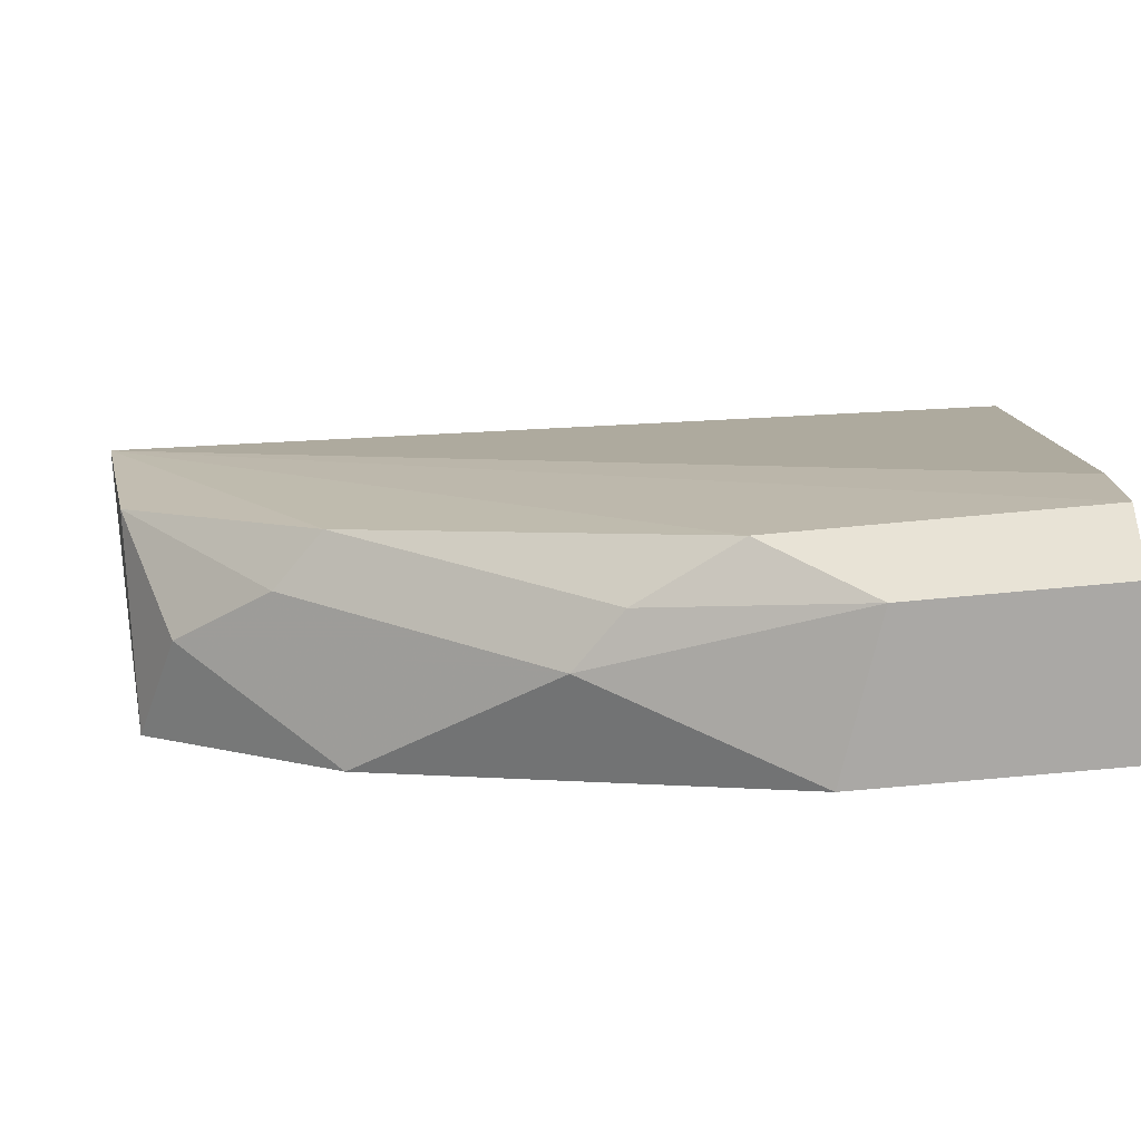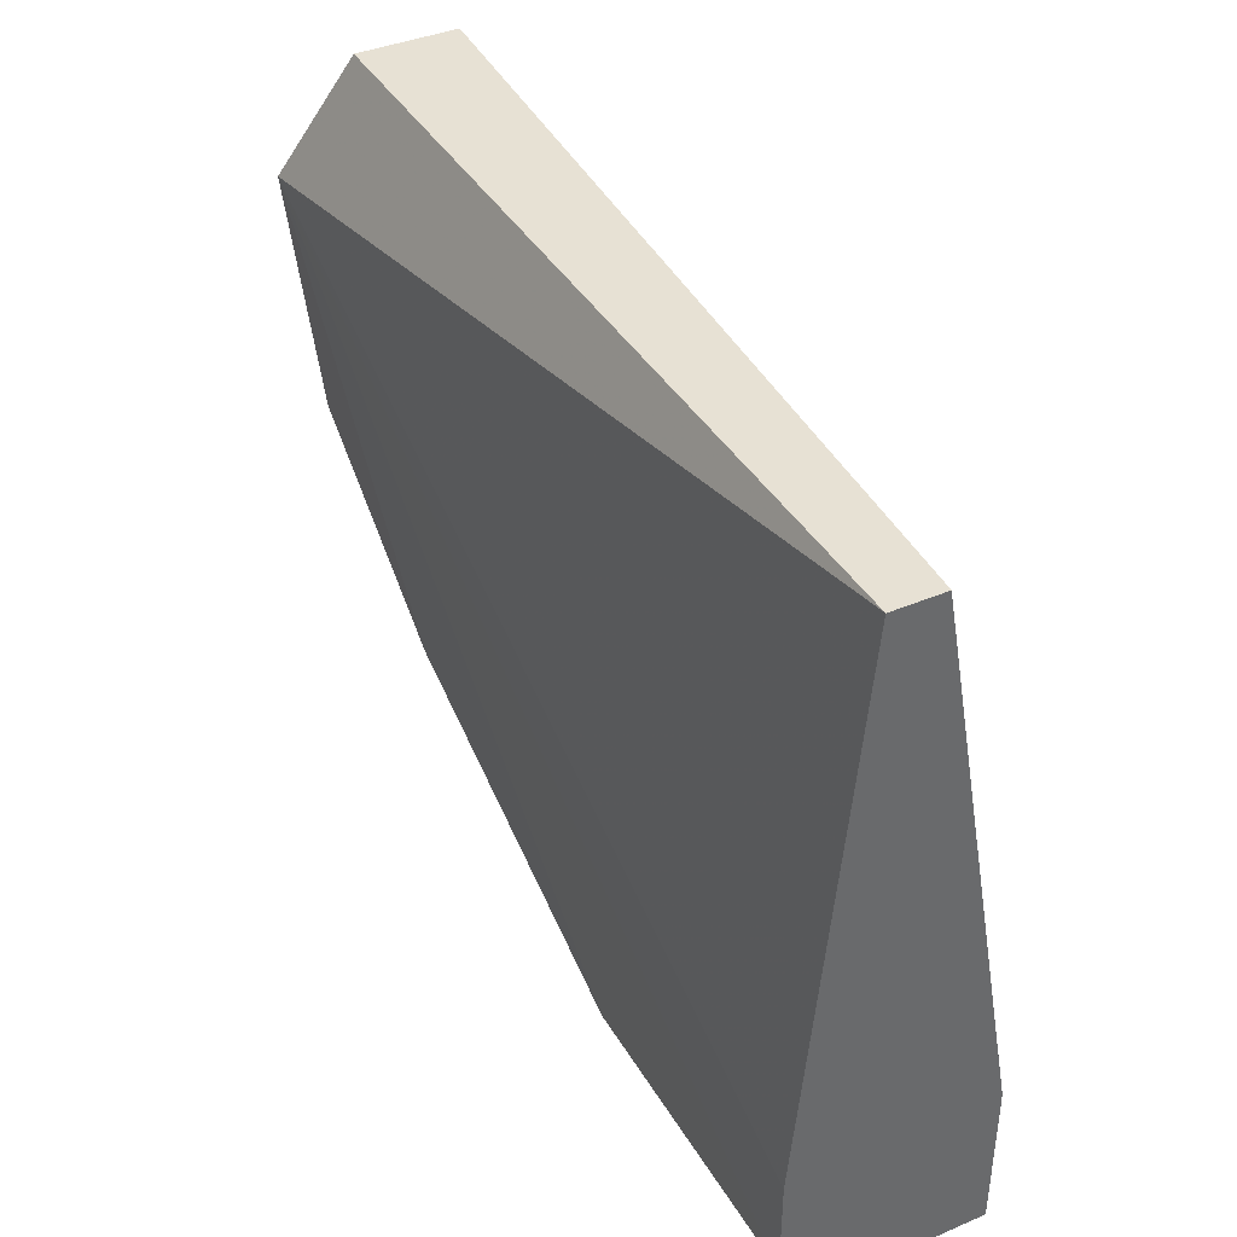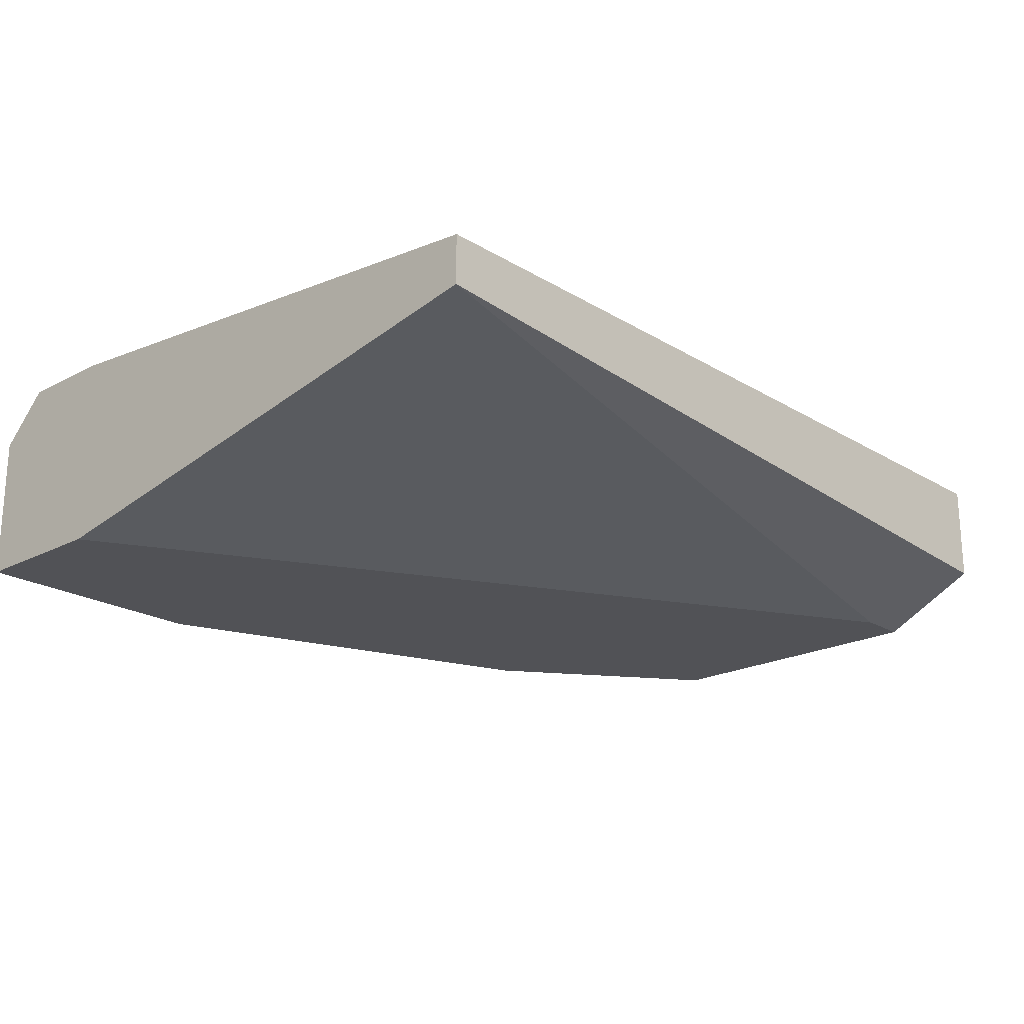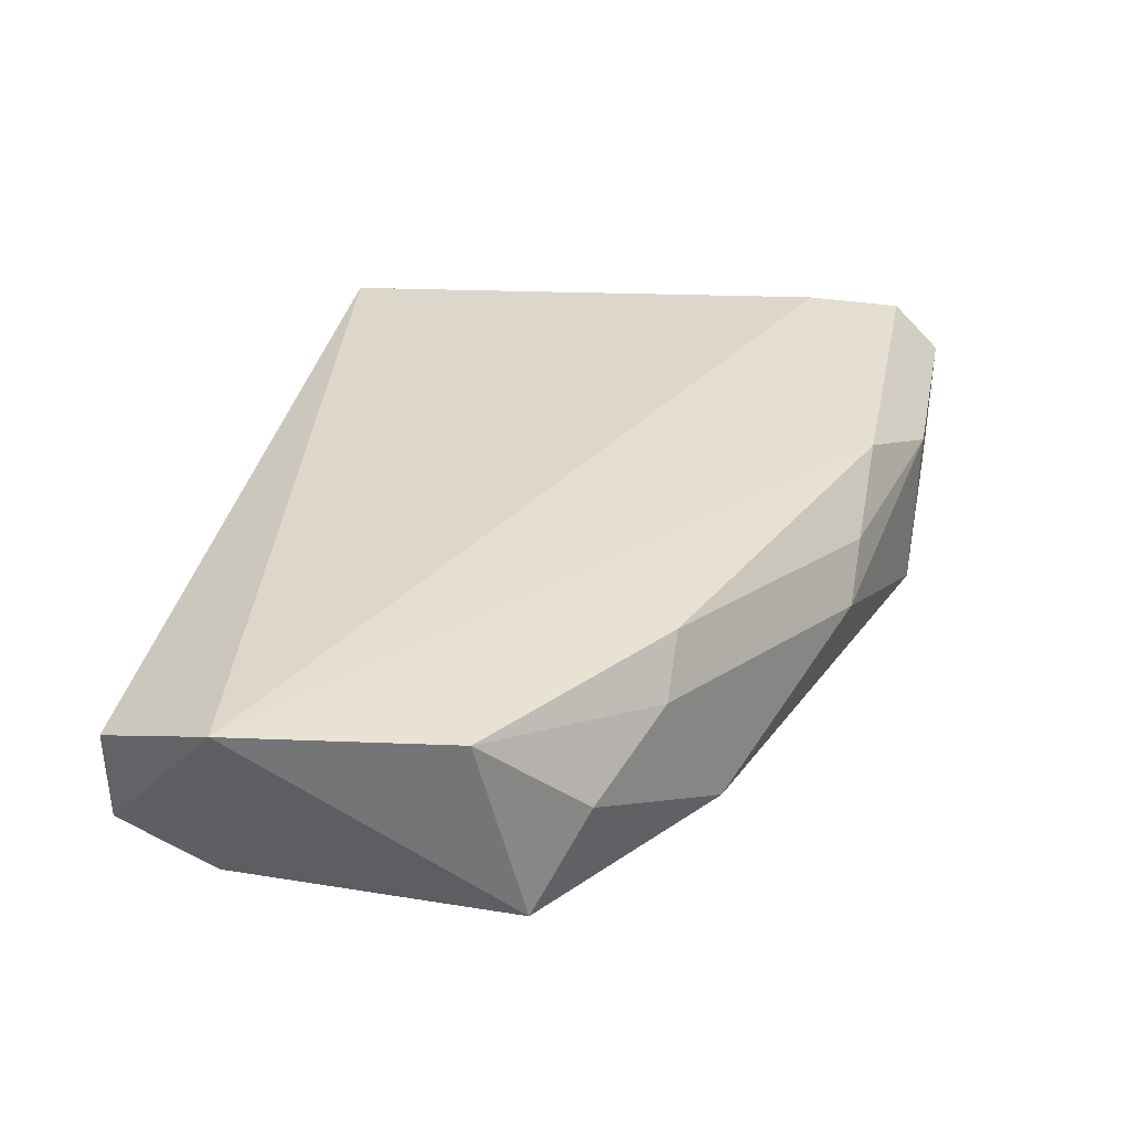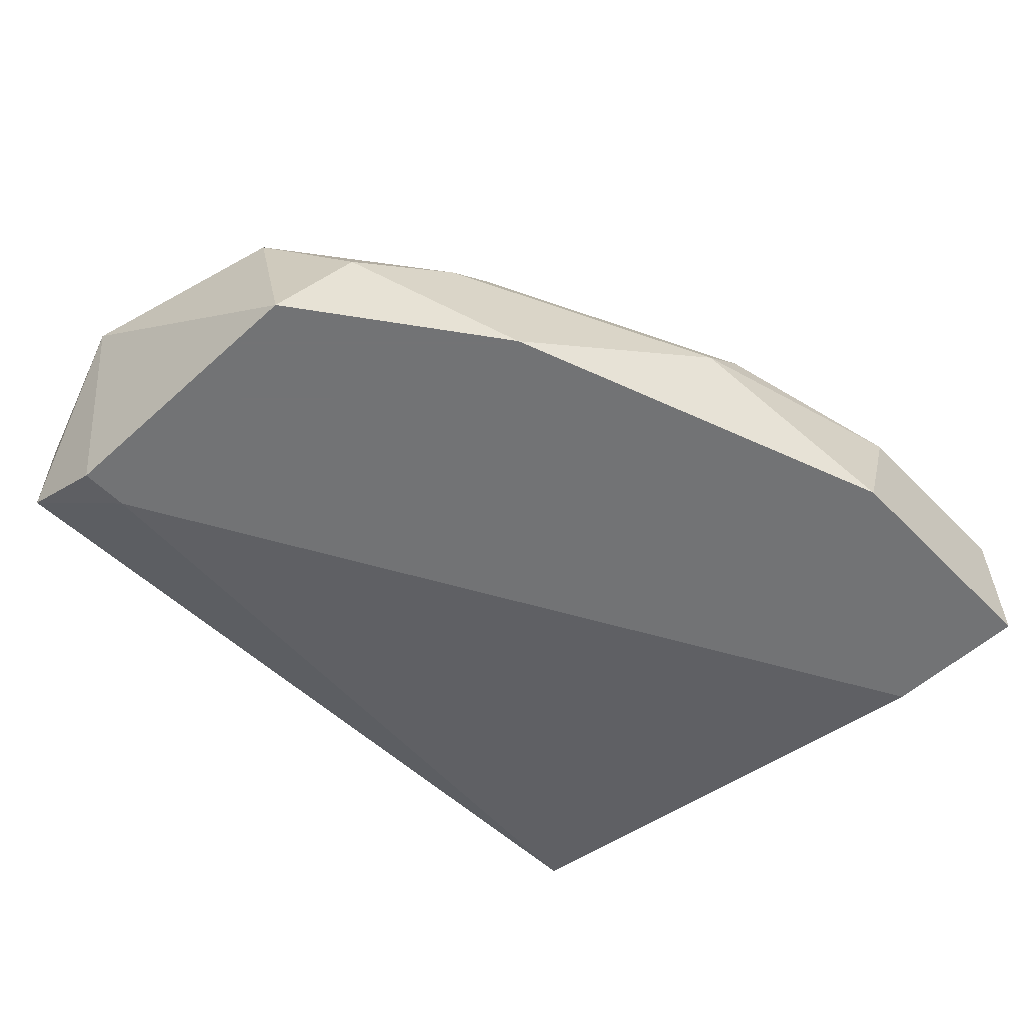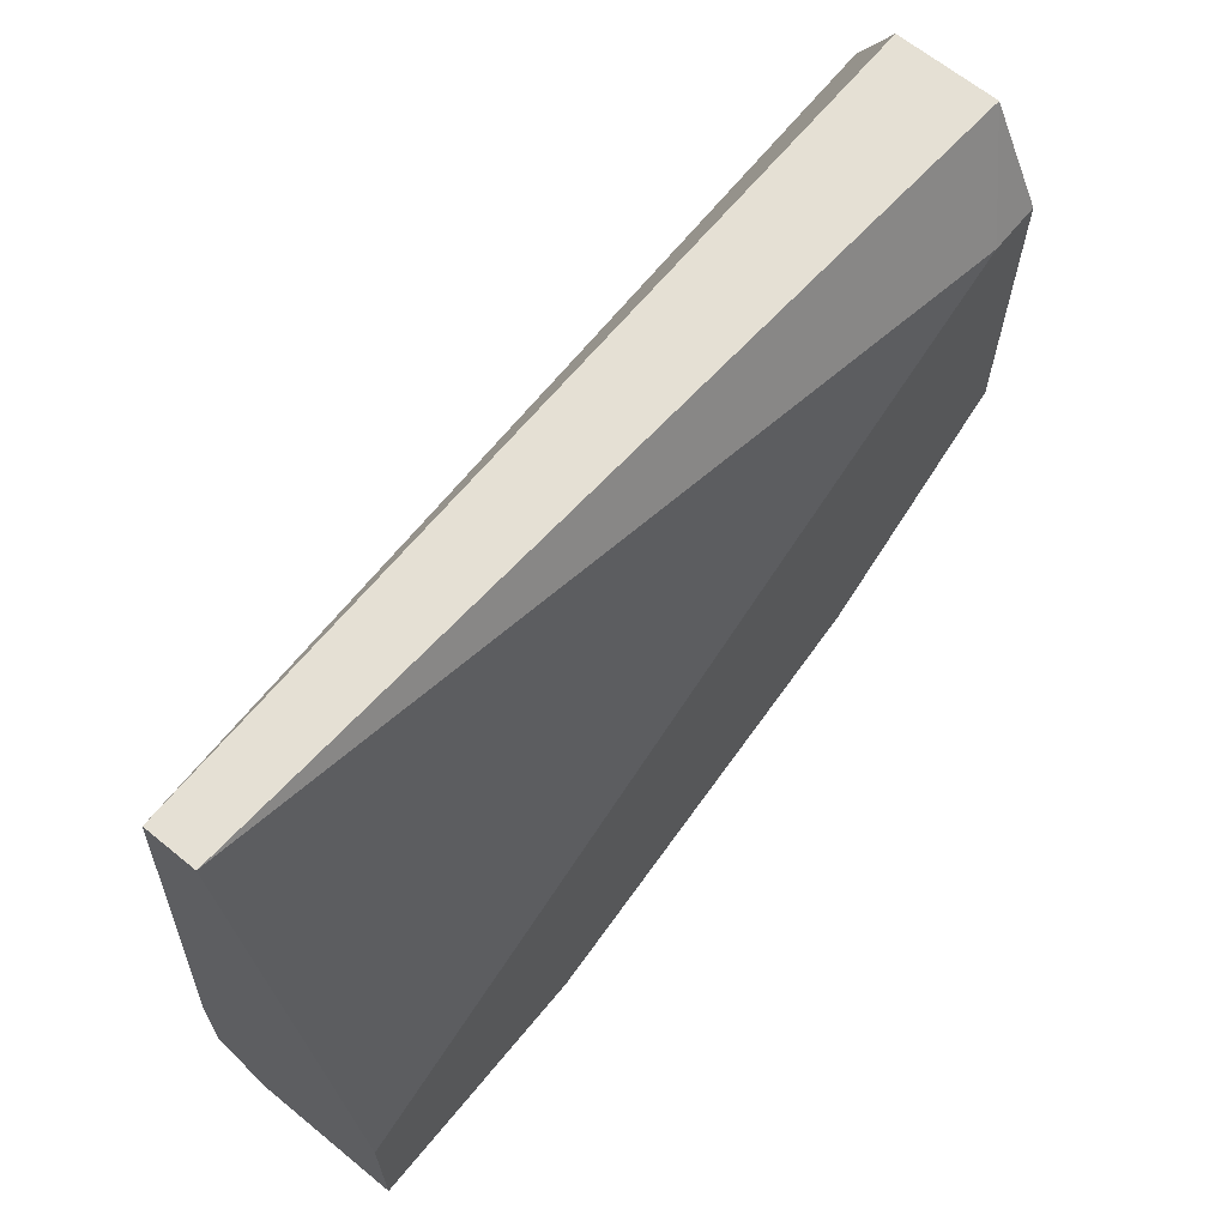
<metadata>
{"format":"obj","ext":"obj","renderer":"f3d","projection":"perspective","resolution":1024,"background":"white","views":[{"elev":-75.2,"azim":-174.8,"up":"+Z"},{"elev":39.6,"azim":-117.8,"up":"+Z"},{"elev":-21.3,"azim":-47.1,"up":"+Y"},{"elev":36.5,"azim":101.8,"up":"+Y"},{"elev":-55.9,"azim":133.5,"up":"+Y"},{"elev":65.4,"azim":-50.6,"up":"+Z"}]}
</metadata>
<code>
v 0.1022 -0.2575 -0.1794
v -0.07152 -0.2983 -0.251
v -0.07152 -0.2983 -0.2203
v -0.07152 -0.2575 -0.2407
v -0.07152 -0.2677 -0.1079
v 0.1022 -0.2983 -0.1284
v 0.0613 -0.2983 -0.2203
v 0.112 -0.2552 -0.134
v 0.01024 -0.2677 -0.2407
v -0.07152 -0.2779 -0.1079
v 0.1022 -0.2677 -0.1079
v 0.1022 -0.2983 -0.1896
v 0.1022 -0.2881 -0.1079
v -0.01019 -0.2575 -0.2407
v -0.02041 -0.2983 -0.251
v -0.03063 -0.2677 -0.251
v -0.07152 -0.2575 -0.2203
v 0.07152 -0.2677 -0.2101
v 0.09195 -0.2983 -0.1284
v 0.02043 -0.2779 -0.2407
v 0.0613 -0.2575 -0.2101
v -0.07152 -0.2677 -0.251
v 0.09195 -0.2779 -0.1999
f 20 18 23
f 2 3 4
f 4 3 5
f 3 2 6
f 6 2 7
f 5 3 10
f 8 5 11
f 5 10 11
f 6 7 12
f 1 8 12
f 8 6 12
f 6 8 13
f 11 10 13
f 8 11 13
f 4 8 14
f 7 2 15
f 4 14 16
f 14 9 16
f 15 2 16
f 4 5 17
f 8 4 17
f 5 8 17
f 3 6 19
f 10 3 19
f 6 13 19
f 13 10 19
f 7 15 20
f 16 9 20
f 15 16 20
f 9 18 20
f 8 1 21
f 14 8 21
f 9 14 21
f 18 9 21
f 1 18 21
f 2 4 22
f 16 2 22
f 4 16 22
f 1 12 23
f 12 7 23
f 18 1 23
f 7 20 23

</code>
